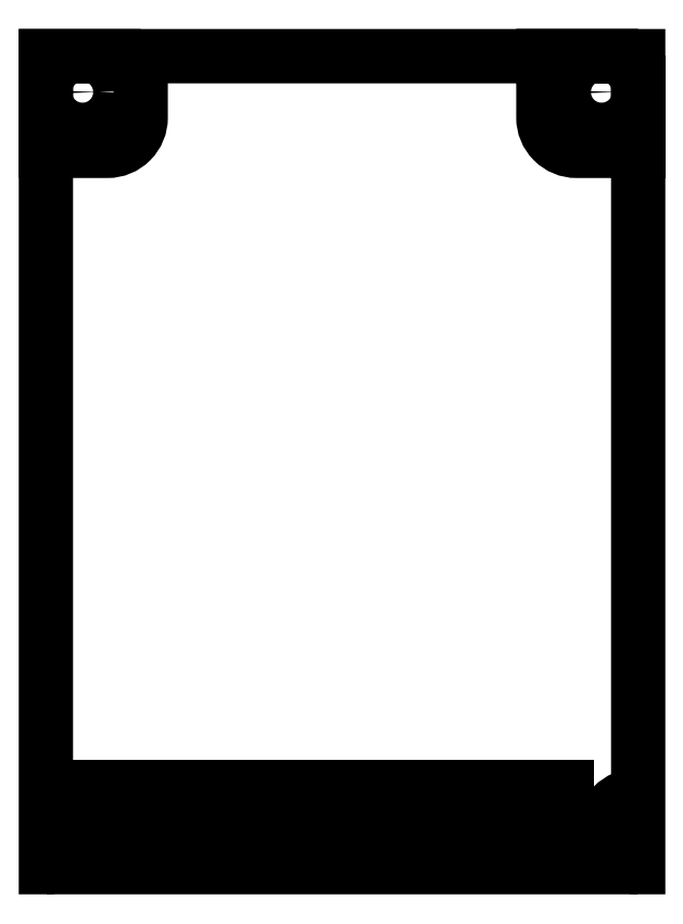
<metadata>
{"format":"dxf","ext":"dxf","renderer":"ezdxf+matplotlib","layout":"modelspace","background":"white","min_lineweight":24,"dpi":150}
</metadata>
<code>
0
SECTION
2
ENTITIES
0
LWPOLYLINE
8
0
90
9
70
1
43
0
10
2.23
20
0
10
0
20
0
10
0
20
-3.05
10
2.23
20
-3.05
10
2.23
20
0
10
1.873
20
0
10
1.873
20
-0.231
42
0.4142
10
1.998
20
-0.356
10
2.23
20
-0.356
0
CIRCLE
8
0
10
0.138
20
-0.135
30
0
40
0.0625
210
0
220
0
230
1
0
CIRCLE
8
0
10
2.092
20
-0.135
30
0
40
0.0625
210
0
220
0
230
1
0
LWPOLYLINE
8
0
90
5
70
1
43
0
10
0.357
20
0
10
0
20
0
10
0
20
-0.356
10
0.232
20
-0.356
42
0.4142
10
0.357
20
-0.231
0
ARC
8
0
10
2.23
20
-2.915
30
0
40
0.135
210
0
220
-0
230
1
50
90
51
270
0
ARC
8
0
10
2.23
20
-2.915
30
0
40
0.0625
210
0
220
-0
230
1
50
90
51
270
0
ARC
8
0
10
4.638e-33
20
-2.915
30
0
40
0.135
210
0
220
0
230
1
50
-90
51
90
0
ARC
8
0
10
4.638e-33
20
-2.915
30
0
40
0.0625
210
0
220
0
230
1
50
-90
51
90
0
LWPOLYLINE
8
0
90
4
70
1
43
0
10
1.915
20
-2.815
10
0.315
20
-2.815
10
0.315
20
-2.915
10
1.915
20
-2.915
0
LWPOLYLINE
8
0
90
4
70
1
43
0
10
2.065
20
-2.747
10
0.165
20
-2.747
10
0.165
20
-2.983
10
2.065
20
-2.983
0
ENDSEC
0
EOF

</code>
